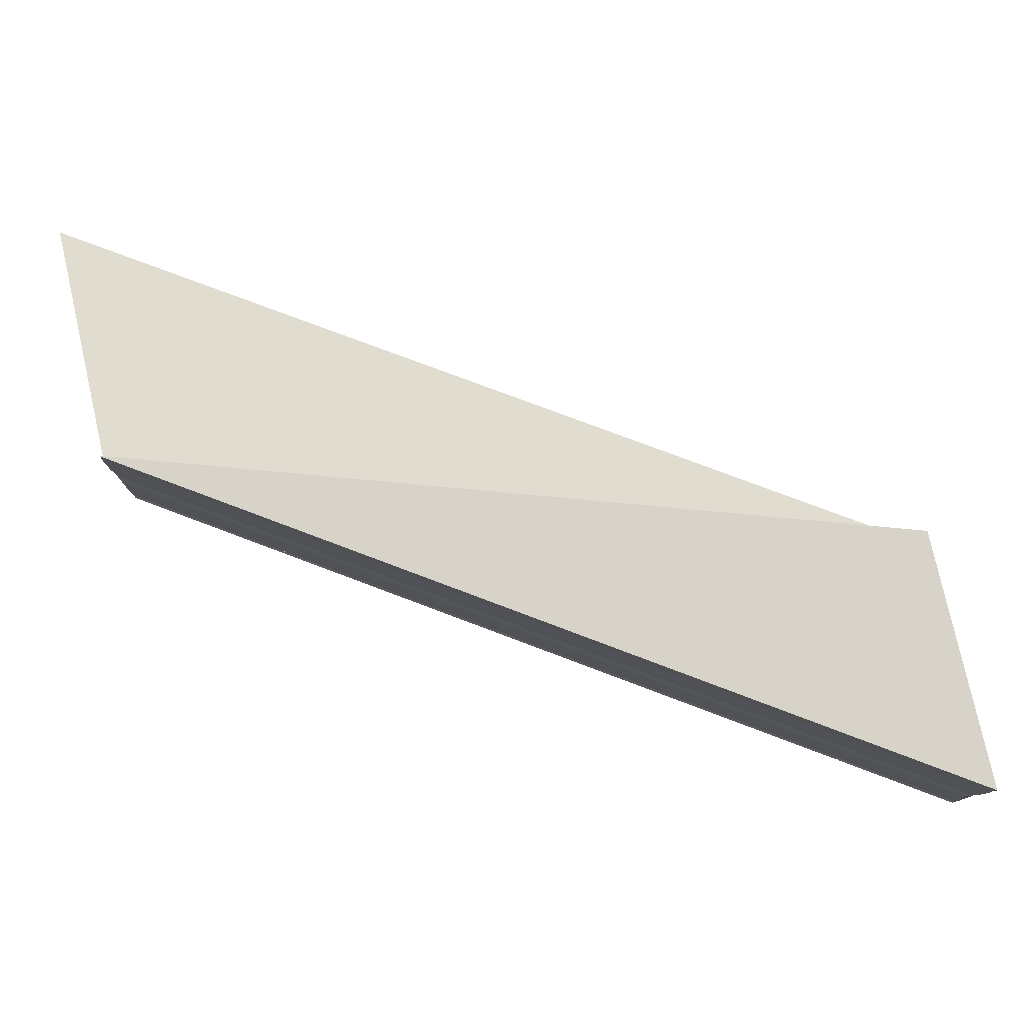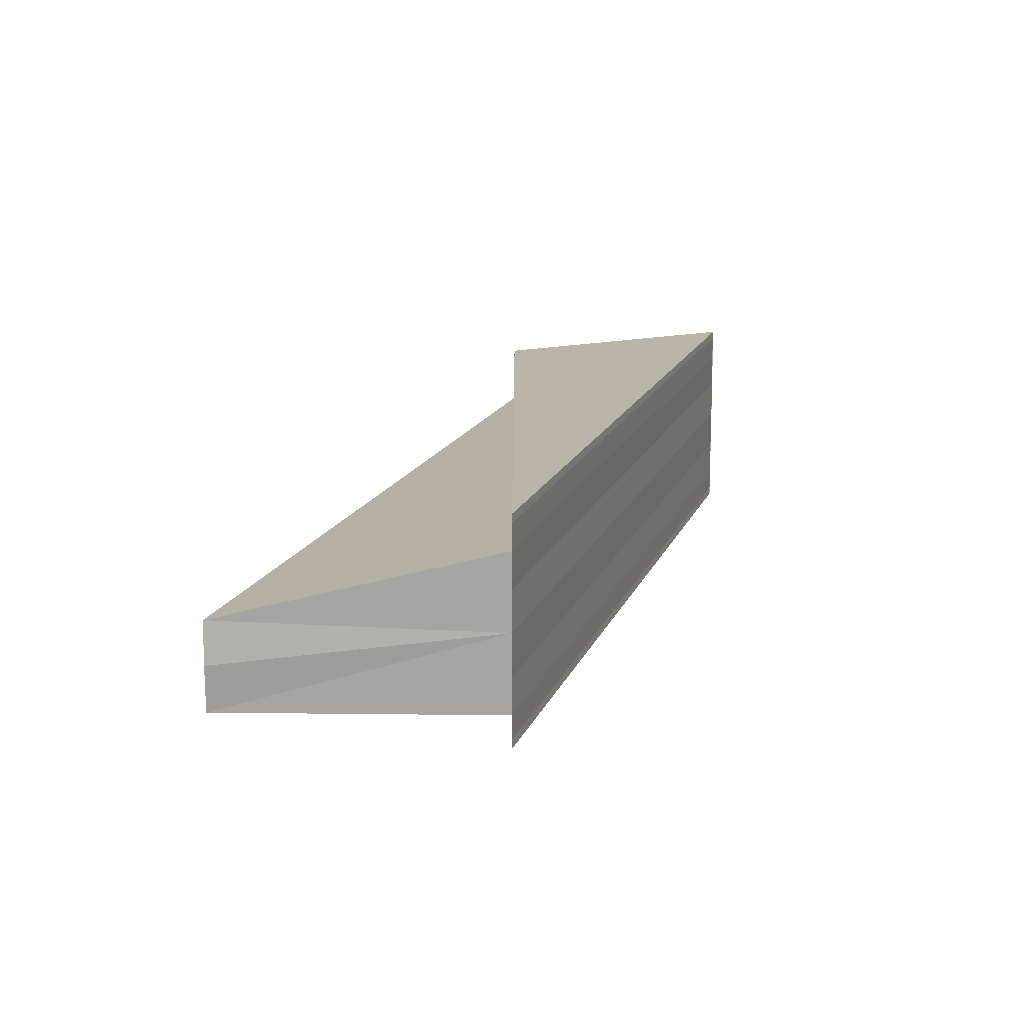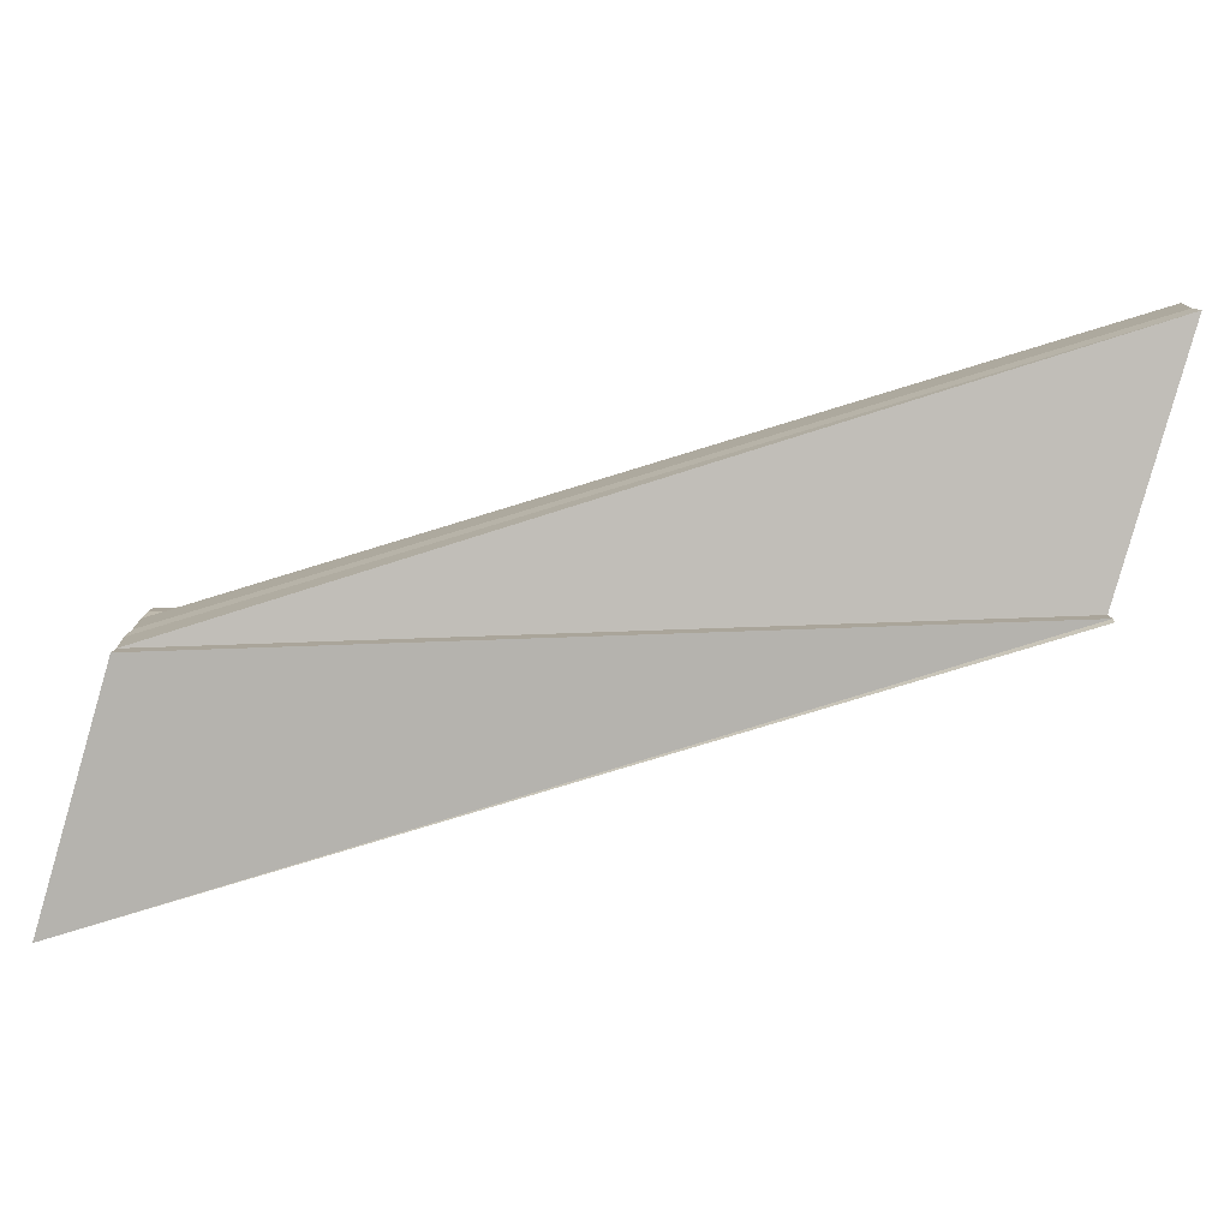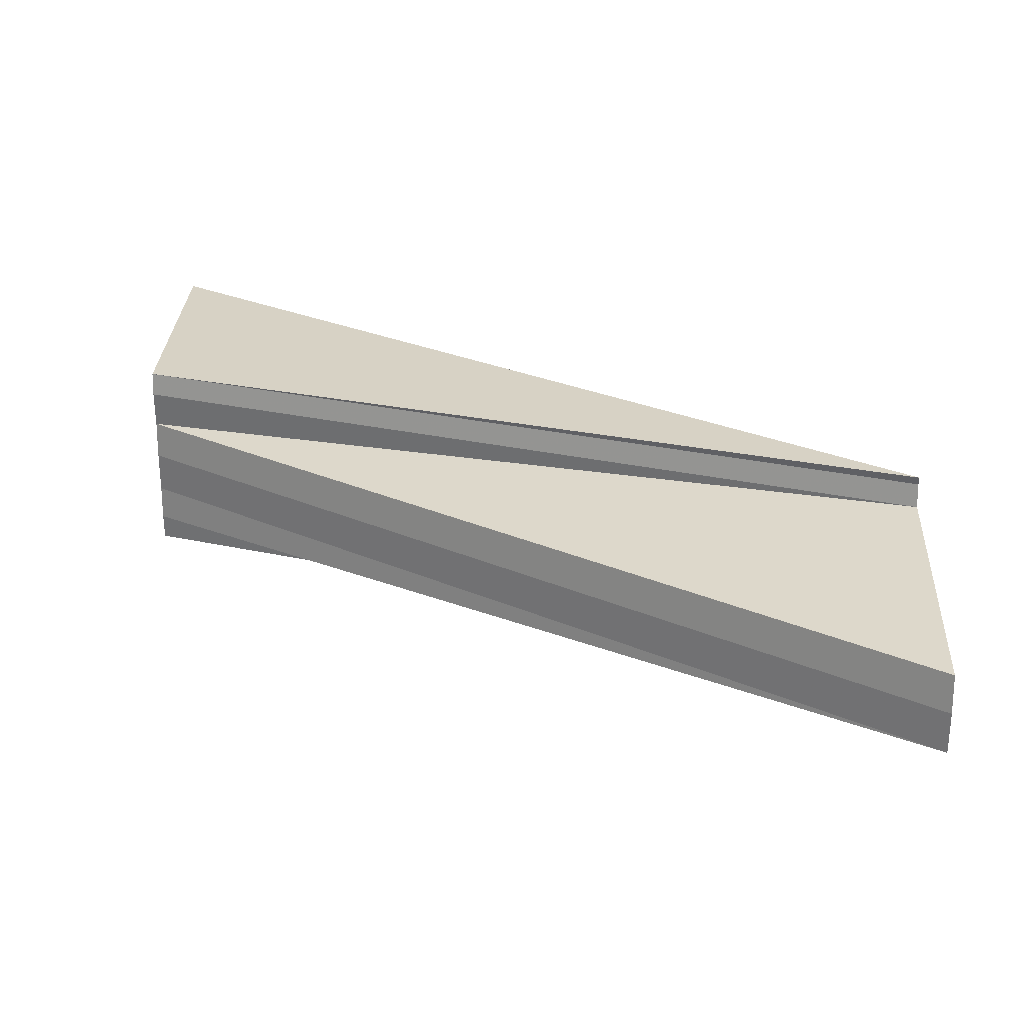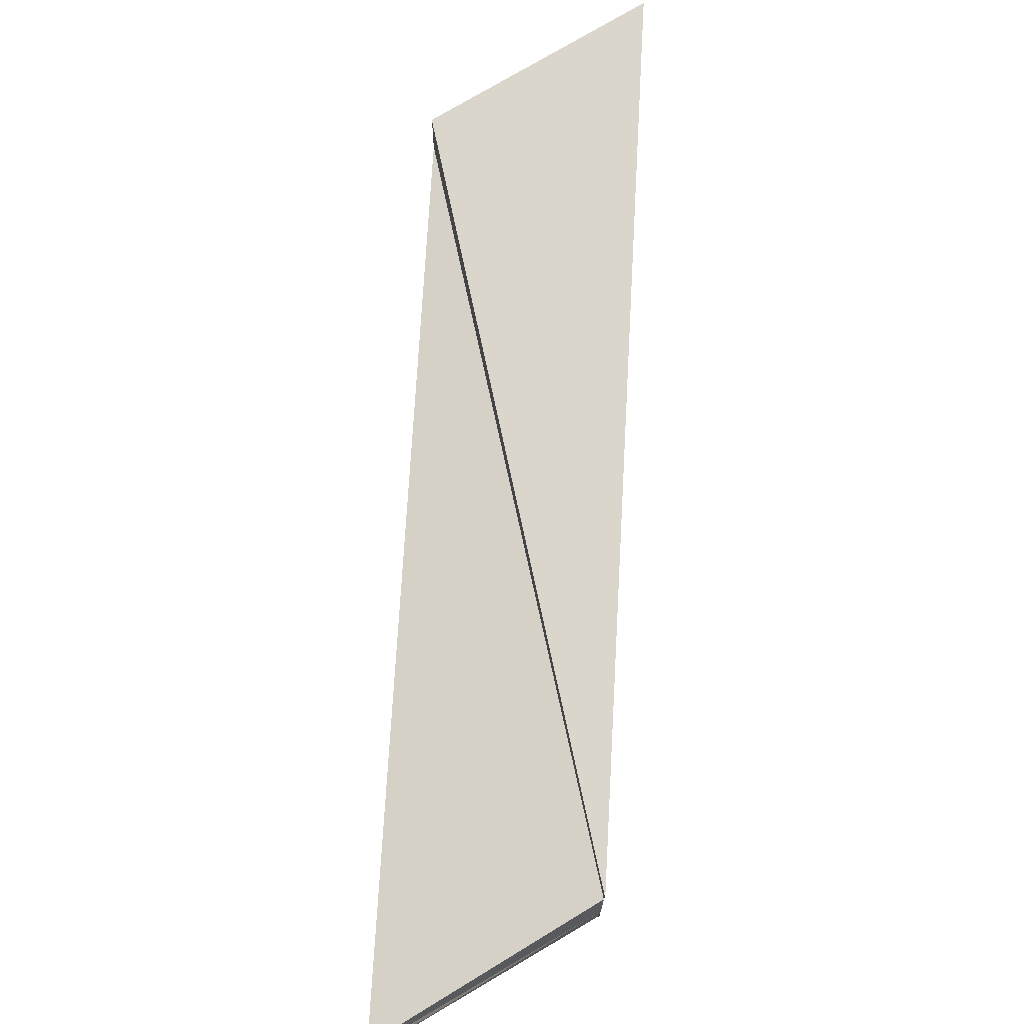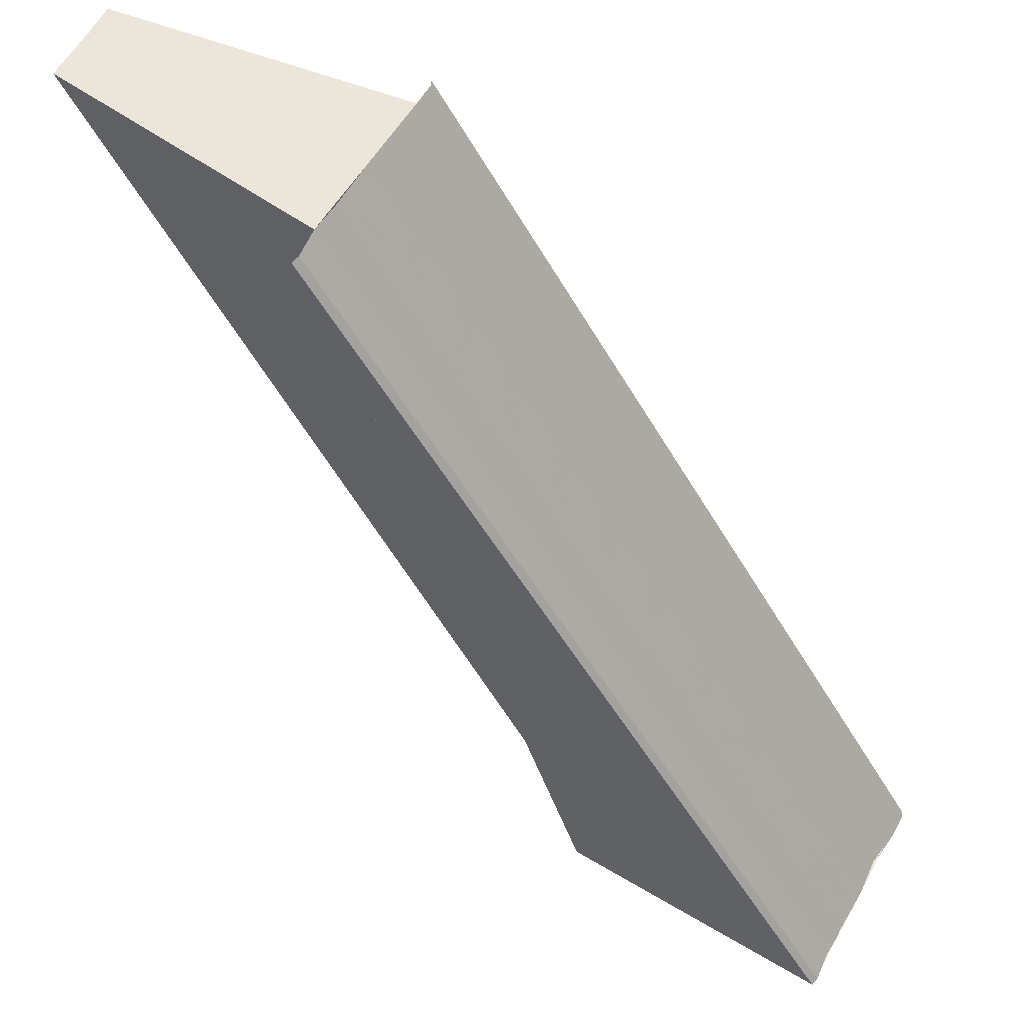
<metadata>
{"format":"obj","ext":"obj","renderer":"f3d","projection":"perspective","resolution":1024,"background":"white","views":[{"elev":78.9,"azim":-103.2,"up":"+Z"},{"elev":14.5,"azim":161.8,"up":"+Z"},{"elev":-78.3,"azim":73.4,"up":"+Z"},{"elev":25.6,"azim":91.8,"up":"+Z"},{"elev":73.3,"azim":149.3,"up":"+Z"},{"elev":57.1,"azim":-150.4,"up":"+Y"}]}
</metadata>
<code>
o 11904
v 2245 1875 10.72
v 2245 1875 10.72
v 2245 1875 10.72
v 2245 1875 10.72
v 2245 1875 10.72
v 2245 1875 10.72
v 2245 1875 10.71
v 2245 1875 10.71
v 2245 1875 10.71
v 2245 1875 10.71
v 2245 1875 10.71
v 2245 1875 10.71
v 2245 1875 10.71
v 2245 1875 10.72
v 2245 1875 10.71
v 2245 1875 10.71
v 2245 1875 10.72
v 2245 1875 10.72
v 2245 1875 10.72
v 2245 1875 10.72
v 2245 1875 10.72
v 2245 1875 10.72
v 2245 1875 10.72
v 2245 1875 10.72
v 2245 1875 10.71
v 2245 1875 10.72
v 2245 1875 10.72
v 2245 1875 10.72
v 2245 1875 10.72
v 2245 1875 10.72
v 2245 1875 10.72
v 2245 1875 10.72
v 2245 1875 10.72
v 2245 1875 10.72
v 2245 1875 10.72
v 2245 1875 10.72
v 2245 1875 10.72
v 2245 1875 10.72
v 2245 1875 10.72
v 2245 1875 10.72
v 2245 1875 10.72
v 2245 1875 10.72
v 2245 1875 10.72
v 2245 1875 10.72
v 2245 1875 10.72
v 2245 1875 10.72
v 2245 1875 10.72
v 2245 1875 10.72
v 2245 1875 10.72
v 2245 1875 10.72
v 2245 1875 10.72
v 2245 1875 10.72
v 2245 1875 10.71
v 2245 1875 10.71
v 2245 1875 10.71
v 2245 1875 10.71
v 2245 1875 10.71
v 2245 1875 10.72
v 2245 1875 10.72
v 2245 1875 10.72
v 2245 1875 10.72
v 2245 1875 10.72
v 2245 1875 10.72
f 1 2 3
f 3 2 4
f 2 5 4
f 4 5 6
f 6 7 8
f 8 9 10
f 3 10 11
f 12 13 8
f 14 12 6
f 15 14 16
f 3 17 18
f 19 20 17
f 21 20 22
f 23 19 24
f 3 25 26
f 25 27 28
f 3 26 29
f 30 31 29
f 31 32 29
f 32 33 34
f 29 35 34
f 3 29 34
f 3 34 36
f 34 37 38
f 3 36 39
f 3 39 40
f 39 41 40
f 42 41 43
f 44 45 39
f 45 19 39
f 19 45 43
f 43 46 47
f 46 48 47
f 47 48 49
f 48 1 49
f 49 1 3
f 1 50 37
f 1 37 51
f 1 51 52
f 1 52 27
f 53 54 55
f 56 54 57
f 58 59 60
f 61 62 63

</code>
